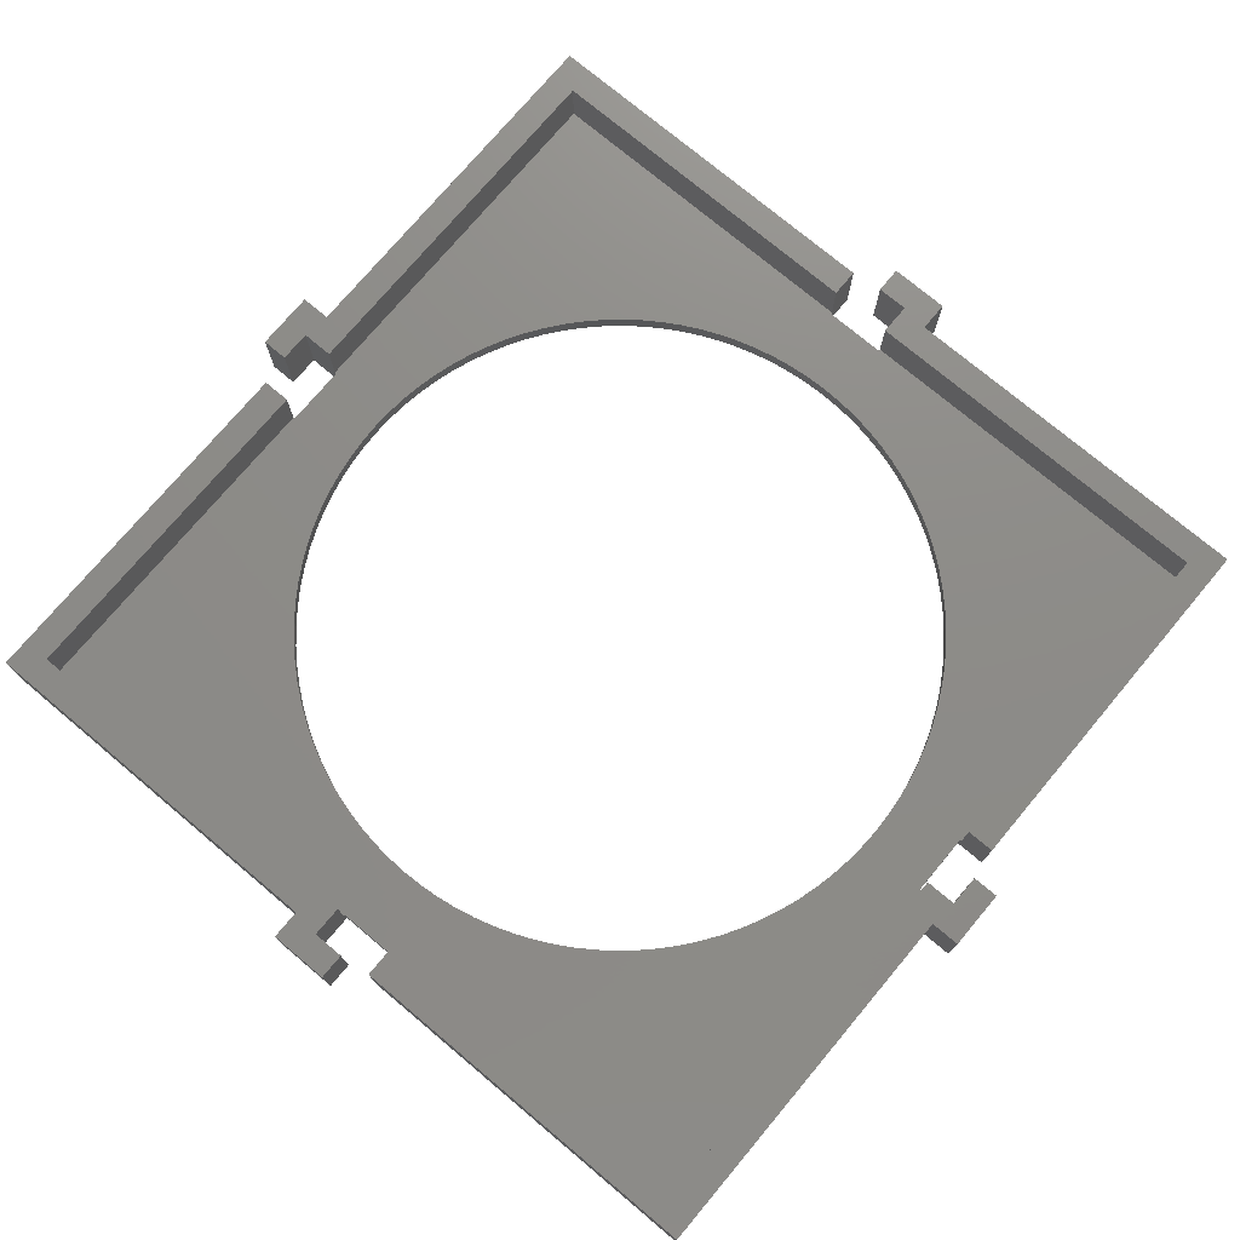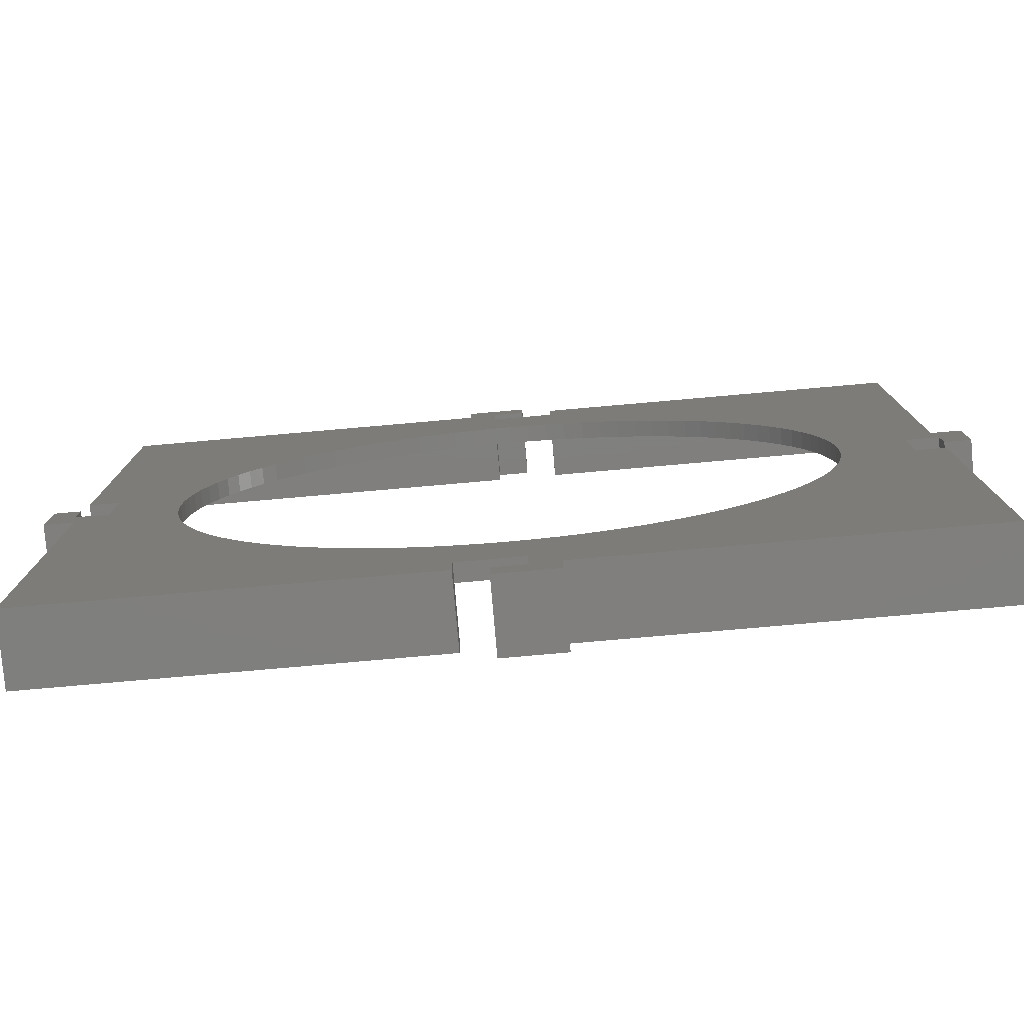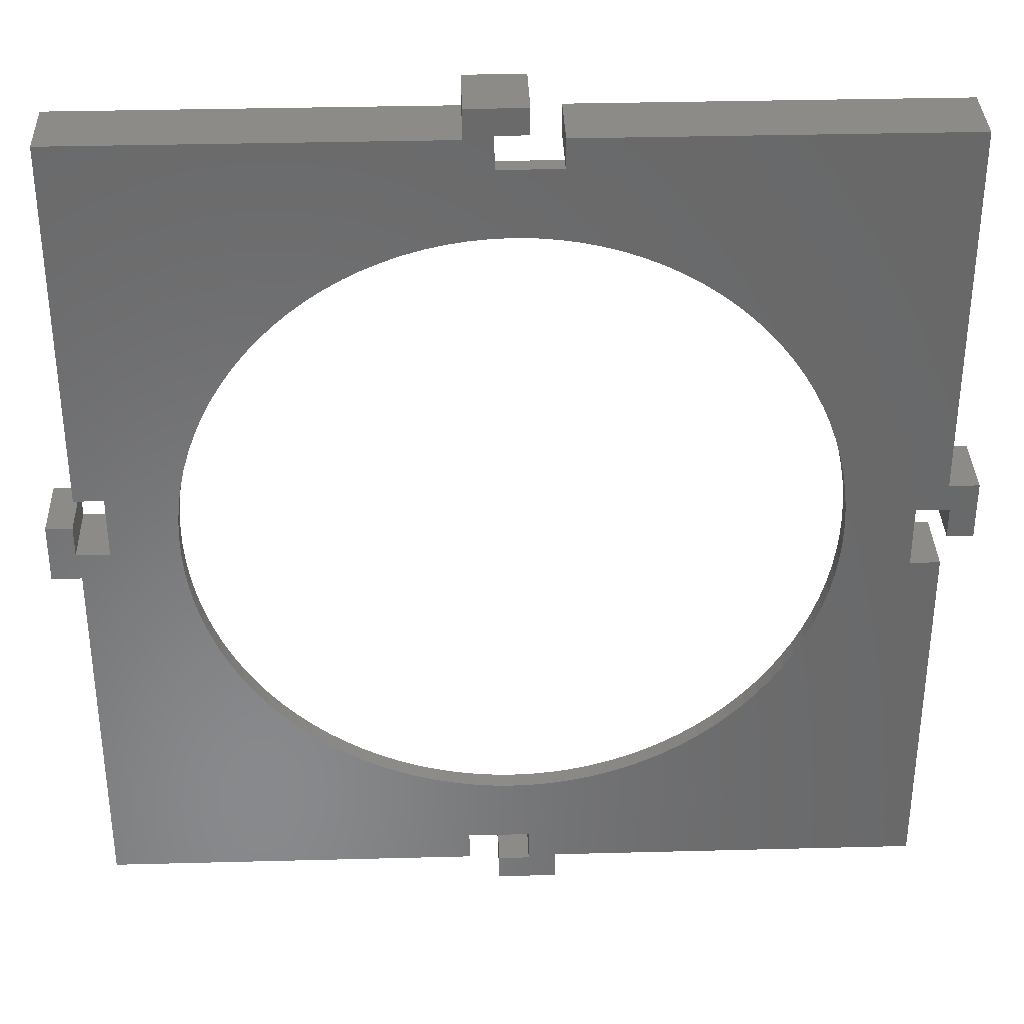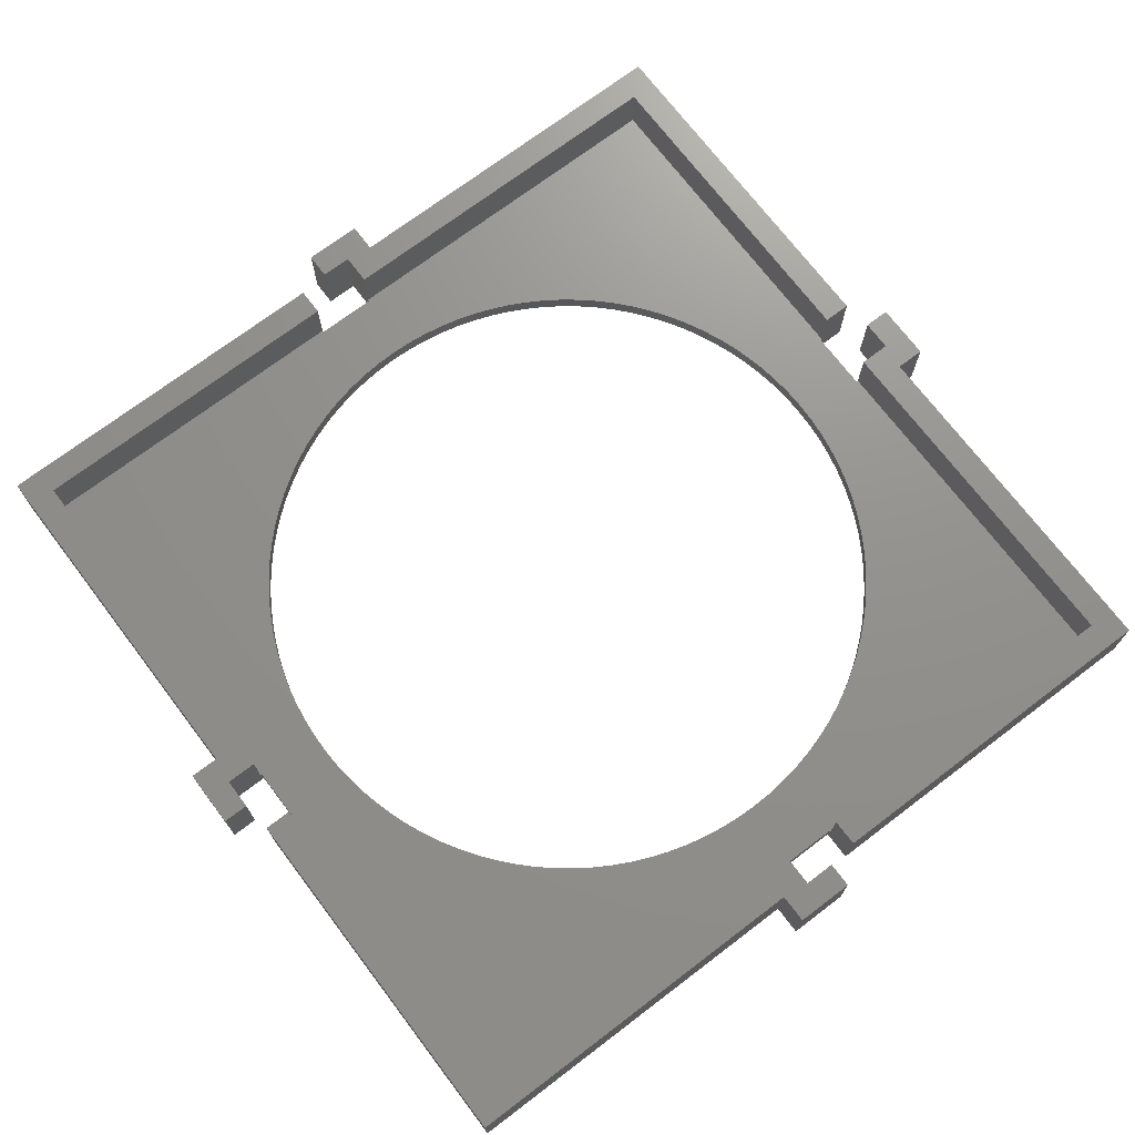
<metadata>
{"format":"stl","ext":"stl","renderer":"f3d","projection":"perspective","resolution":1024,"background":"white","views":[{"elev":75.1,"azim":-50.0,"up":"+Z"},{"elev":-79.4,"azim":-175.0,"up":"+Y"},{"elev":34.7,"azim":178.0,"up":"+Y"},{"elev":71.9,"azim":52.8,"up":"+Z"}]}
</metadata>
<code>
# stl→obj: 296 verts, 592 faces
v 48.2 0 4
v 48.2 21.55 0
v 48.2 21.55 4
v 48.2 0 0
v 48.2 26.75 4
v 48.2 48.2 0
v 48.2 48.2 4
v 48.2 26.75 0
v 21.45 48.2 4
v 1.6 46.6 4
v 21.45 46.6 4
v 0 48.2 4
v 0 26.65 4
v 1.6 25.05 4
v -0.2 25.05 4
v -1.7 26.65 4
v -1.7 23.25 4
v -0.2 23.25 4
v 1.6 21.45 4
v 0 21.45 4
v 1.6 1.6 4
v 23.15 1.6 4
v 21.55 0 4
v 23.15 -0.2 4
v 0 0 4
v 24.95 -1.7 4
v 24.95 -0.2 4
v 21.55 -1.7 4
v 48.4 23.15 4
v 49.9 24.95 4
v 48.4 24.95 4
v 49.9 21.55 4
v 46.6 23.15 4
v 46.6 1.6 4
v 26.75 0 4
v 26.75 1.6 4
v 26.65 49.9 4
v 25.05 48.4 4
v 26.65 48.2 4
v 23.25 49.9 4
v 23.25 48.4 4
v 46.6 46.6 4
v 25.05 46.6 4
v 46.6 26.75 4
v -0.2 23.25 0
v -1.7 23.25 0
v -0.2 25.05 0
v 24.95 -1.7 0
v 23.15 -0.2 0
v 24.95 -0.2 0
v 21.55 0 0
v 23.15 1.7 0
v 20.63 5.928 0
v 21.55 -1.7 0
v 21.78 5.746 0
v 22.94 5.637 0
v 19.5 6.181 0
v 18.38 6.505 0
v 17.29 6.899 0
v 16.22 7.361 0
v 15.19 7.888 0
v 0 0 0
v 14.19 8.48 0
v 13.23 9.133 0
v 12.31 9.845 0
v 11.44 10.61 0
v 1.7 25.05 0
v 5.637 22.94 0
v 1.7 21.45 0
v 5.746 21.78 0
v 5.928 20.63 0
v 6.181 19.5 0
v 6.505 18.38 0
v 6.899 17.29 0
v 0 21.45 0
v 7.361 16.22 0
v 7.888 15.19 0
v 8.48 14.19 0
v 9.133 13.23 0
v 9.845 12.31 0
v 10.61 11.44 0
v 24.1 42.6 0
v 25.05 46.5 0
v 25.26 42.56 0
v 22.94 42.56 0
v 21.45 46.5 0
v 21.78 42.45 0
v 20.63 42.27 0
v 19.5 42.02 0
v 18.38 41.69 0
v 17.29 41.3 0
v 21.45 48.2 0
v 16.22 40.84 0
v 15.19 40.31 0
v 0 48.2 0
v 14.19 39.72 0
v 13.23 39.07 0
v 12.31 38.35 0
v 11.44 37.59 0
v 10.61 36.76 0
v 5.6 24.1 0
v 5.637 25.26 0
v 5.746 26.42 0
v 5.928 27.57 0
v 0 26.65 0
v 6.181 28.7 0
v 6.505 29.82 0
v 6.899 30.91 0
v 7.361 31.98 0
v 7.888 33.01 0
v 8.48 34.01 0
v 9.133 34.97 0
v 9.845 35.89 0
v 40.84 16.22 0
v 42.56 25.26 0
v 46.5 23.15 0
v 42.6 24.1 0
v 41.69 18.38 0
v 41.3 17.29 0
v 42.56 22.94 0
v 42.45 21.78 0
v 42.27 20.63 0
v 42.02 19.5 0
v 40.31 15.19 0
v 39.72 14.19 0
v 39.07 13.23 0
v 38.35 12.31 0
v 37.59 11.44 0
v 36.76 10.61 0
v 35.89 9.845 0
v 34.97 9.133 0
v 34.01 8.48 0
v 33.01 7.888 0
v 31.98 7.361 0
v 26.75 0 0
v 30.91 6.899 0
v 26.75 1.7 0
v 29.82 6.505 0
v 28.7 6.181 0
v 27.57 5.928 0
v 26.42 5.746 0
v 25.26 5.637 0
v 24.1 5.6 0
v 49.9 21.55 0
v 48.4 23.15 0
v 49.9 24.95 0
v 48.4 24.95 0
v 41.3 30.91 0
v 46.5 26.75 0
v 42.45 26.42 0
v 42.27 27.57 0
v 42.02 28.7 0
v 41.69 29.82 0
v 40.84 31.98 0
v 40.31 33.01 0
v 39.72 34.01 0
v 39.07 34.97 0
v 38.35 35.89 0
v 37.59 36.76 0
v 36.76 37.59 0
v 35.89 38.35 0
v 34.97 39.07 0
v 34.01 39.72 0
v 33.01 40.31 0
v 31.98 40.84 0
v 26.65 48.2 0
v 30.91 41.3 0
v 29.82 41.69 0
v 28.7 42.02 0
v 27.57 42.27 0
v 26.42 42.45 0
v 25.05 48.4 0
v 26.65 49.9 0
v 23.25 49.9 0
v 23.25 48.4 0
v -1.7 26.65 0
v 46.6 26.75 1
v 46.6 46.6 1
v 46.6 1.6 1
v 46.6 23.15 1
v 18.38 41.69 1
v 21.45 46.5 1
v 21.45 46.6 1
v 19.5 42.02 1
v 20.63 42.27 1
v 17.29 41.3 1
v 16.22 40.84 1
v 1.6 46.6 1
v 15.19 40.31 1
v 14.19 39.72 1
v 13.23 39.07 1
v 12.31 38.35 1
v 5.637 25.26 1
v 1.7 25.05 1
v 5.6 24.1 1
v 5.746 26.42 1
v 5.928 27.57 1
v 6.181 28.7 1
v 1.6 25.05 1
v 6.505 29.82 1
v 6.899 30.91 1
v 7.361 31.98 1
v 7.888 33.01 1
v 8.48 34.01 1
v 9.133 34.97 1
v 11.44 37.59 1
v 10.61 36.76 1
v 9.845 35.89 1
v 26.42 5.746 1
v 26.75 1.7 1
v 27.57 5.928 1
v 25.26 5.637 1
v 23.15 1.7 1
v 24.1 5.6 1
v 22.94 5.637 1
v 21.78 5.746 1
v 20.63 5.928 1
v 19.5 6.181 1
v 23.15 1.6 1
v 18.38 6.505 1
v 17.29 6.899 1
v 1.6 1.6 1
v 16.22 7.361 1
v 15.19 7.888 1
v 14.19 8.48 1
v 13.23 9.133 1
v 5.637 22.94 1
v 1.7 21.45 1
v 5.746 21.78 1
v 5.928 20.63 1
v 6.181 19.5 1
v 6.505 18.38 1
v 6.899 17.29 1
v 1.6 21.45 1
v 7.361 16.22 1
v 7.888 15.19 1
v 8.48 14.19 1
v 9.133 13.23 1
v 9.845 12.31 1
v 12.31 9.845 1
v 11.44 10.61 1
v 10.61 11.44 1
v 40.84 31.98 1
v 42.56 25.26 1
v 46.5 23.15 1
v 46.5 26.75 1
v 41.3 30.91 1
v 42.6 24.1 1
v 42.45 26.42 1
v 42.27 27.57 1
v 42.02 28.7 1
v 41.69 29.82 1
v 40.31 33.01 1
v 39.72 34.01 1
v 39.07 34.97 1
v 38.35 35.89 1
v 37.59 36.76 1
v 36.76 37.59 1
v 35.89 38.35 1
v 34.97 39.07 1
v 34.01 39.72 1
v 33.01 40.31 1
v 31.98 40.84 1
v 30.91 41.3 1
v 25.05 46.6 1
v 29.82 41.69 1
v 28.7 42.02 1
v 25.05 46.5 1
v 27.57 42.27 1
v 26.42 42.45 1
v 25.26 42.56 1
v 24.1 42.6 1
v 22.94 42.56 1
v 21.78 42.45 1
v 42.02 19.5 1
v 42.56 22.94 1
v 42.45 21.78 1
v 42.27 20.63 1
v 41.69 18.38 1
v 41.3 17.29 1
v 40.84 16.22 1
v 40.31 15.19 1
v 39.72 14.19 1
v 39.07 13.23 1
v 38.35 12.31 1
v 37.59 11.44 1
v 36.76 10.61 1
v 35.89 9.845 1
v 34.97 9.133 1
v 34.01 8.48 1
v 33.01 7.888 1
v 31.98 7.361 1
v 26.75 1.6 1
v 30.91 6.899 1
v 29.82 6.505 1
v 28.7 6.181 1
f 1 2 3
f 2 1 4
f 5 6 7
f 6 5 8
f 9 10 11
f 12 10 9
f 13 10 12
f 10 13 14
f 13 15 14
f 16 15 13
f 17 15 16
f 15 17 18
f 19 20 21
f 22 23 24
f 21 23 22
f 21 25 23
f 25 21 20
f 24 26 27
f 28 24 23
f 24 28 26
f 29 30 31
f 30 29 32
f 29 3 32
f 33 3 29
f 34 3 33
f 3 34 1
f 35 34 36
f 34 35 1
f 37 38 39
f 40 38 37
f 38 40 41
f 7 42 5
f 39 42 7
f 39 43 42
f 43 39 38
f 5 42 44
f 45 46 47
f 48 49 50
f 51 52 49
f 53 52 51
f 54 49 48
f 51 49 54
f 52 55 56
f 52 53 55
f 51 57 53
f 51 58 57
f 51 59 58
f 51 60 59
f 51 61 60
f 62 61 51
f 61 62 63
f 63 62 64
f 64 62 65
f 65 62 66
f 67 68 69
f 70 69 68
f 71 69 70
f 72 69 71
f 73 69 72
f 74 69 73
f 75 74 76
f 75 76 77
f 62 77 78
f 62 78 79
f 62 79 80
f 62 80 81
f 66 62 81
f 77 62 75
f 74 75 69
f 82 83 84
f 85 83 82
f 86 85 87
f 85 86 83
f 88 86 87
f 89 86 88
f 90 86 89
f 91 86 90
f 86 91 92
f 93 92 91
f 94 92 93
f 95 94 96
f 95 96 97
f 95 97 98
f 95 98 99
f 95 99 100
f 68 67 101
f 101 67 102
f 102 67 103
f 103 67 104
f 105 104 67
f 104 105 106
f 106 105 107
f 107 105 108
f 108 105 109
f 109 105 110
f 95 110 105
f 110 95 111
f 111 95 112
f 112 95 113
f 113 95 100
f 94 95 92
f 114 2 4
f 115 116 117
f 118 2 119
f 116 120 117
f 116 121 120
f 116 122 121
f 2 122 116
f 122 2 123
f 123 2 118
f 2 114 119
f 4 124 114
f 4 125 124
f 4 126 125
f 4 127 126
f 4 128 127
f 4 129 128
f 4 130 129
f 4 131 130
f 4 132 131
f 4 133 132
f 4 134 133
f 135 134 4
f 134 135 136
f 137 136 135
f 136 137 138
f 138 137 139
f 139 137 140
f 137 141 140
f 137 142 141
f 52 142 137
f 142 52 143
f 143 52 56
f 144 145 146
f 2 145 144
f 145 2 116
f 146 145 147
f 148 8 149
f 116 115 149
f 150 149 115
f 151 149 150
f 152 149 151
f 153 149 152
f 148 149 153
f 8 148 154
f 8 154 6
f 155 6 154
f 156 6 155
f 157 6 156
f 158 6 157
f 159 6 158
f 160 6 159
f 161 6 160
f 162 6 161
f 163 6 162
f 164 6 163
f 165 6 164
f 166 165 167
f 166 167 168
f 166 168 169
f 166 169 170
f 165 166 6
f 83 170 171
f 170 83 166
f 83 171 84
f 172 166 83
f 166 172 173
f 174 172 175
f 172 174 173
f 47 105 67
f 176 47 46
f 47 176 105
f 105 12 95
f 12 105 13
f 62 20 75
f 20 62 25
f 6 39 7
f 39 6 166
f 92 12 9
f 12 92 95
f 62 23 25
f 23 62 51
f 135 1 35
f 1 135 4
f 39 173 37
f 173 39 166
f 175 40 174
f 40 175 41
f 173 40 37
f 40 173 174
f 32 146 30
f 146 32 144
f 146 31 30
f 31 146 147
f 2 32 3
f 32 2 144
f 26 50 27
f 50 26 48
f 54 23 51
f 23 54 28
f 54 26 28
f 26 54 48
f 46 16 176
f 16 46 17
f 105 16 13
f 16 105 176
f 46 18 17
f 18 46 45
f 177 42 178
f 42 177 44
f 179 33 180
f 33 179 34
f 181 182 183
f 182 184 185
f 182 181 184
f 183 186 181
f 183 187 186
f 188 187 183
f 187 188 189
f 189 188 190
f 190 188 191
f 191 188 192
f 193 194 195
f 196 194 193
f 197 194 196
f 198 194 197
f 199 198 200
f 199 200 201
f 188 201 202
f 188 202 203
f 188 203 204
f 188 204 205
f 192 188 206
f 188 207 206
f 188 208 207
f 188 205 208
f 201 188 199
f 198 199 194
f 209 210 211
f 212 210 209
f 213 212 214
f 212 213 210
f 215 213 214
f 216 213 215
f 217 213 216
f 218 213 217
f 213 218 219
f 220 219 218
f 221 219 220
f 222 221 223
f 222 223 224
f 222 224 225
f 222 225 226
f 194 227 195
f 228 227 194
f 227 228 229
f 229 228 230
f 230 228 231
f 231 228 232
f 232 228 233
f 234 233 228
f 233 234 235
f 222 235 234
f 235 222 236
f 236 222 237
f 237 222 238
f 238 222 239
f 221 222 219
f 240 222 226
f 241 222 240
f 242 222 241
f 239 222 242
f 243 177 178
f 244 245 246
f 247 177 243
f 245 244 248
f 246 249 244
f 246 250 249
f 246 251 250
f 246 252 251
f 246 247 252
f 177 247 246
f 178 253 243
f 178 254 253
f 178 255 254
f 178 256 255
f 178 257 256
f 178 258 257
f 178 259 258
f 178 260 259
f 178 261 260
f 178 262 261
f 178 263 262
f 178 264 263
f 265 264 178
f 264 265 266
f 266 265 267
f 268 267 265
f 267 268 269
f 269 268 270
f 270 268 271
f 268 272 271
f 268 273 272
f 182 273 268
f 273 182 274
f 274 182 185
f 275 180 245
f 276 245 248
f 277 245 276
f 278 245 277
f 275 245 278
f 180 275 279
f 180 279 280
f 180 280 179
f 281 179 280
f 282 179 281
f 283 179 282
f 284 179 283
f 285 179 284
f 286 179 285
f 287 179 286
f 288 179 287
f 289 179 288
f 290 179 289
f 291 179 290
f 292 179 291
f 293 292 294
f 293 294 295
f 210 295 296
f 210 296 211
f 295 210 293
f 292 293 179
f 21 234 19
f 234 21 222
f 14 188 10
f 188 14 199
f 265 42 43
f 42 265 178
f 188 11 10
f 11 188 183
f 179 36 34
f 36 179 293
f 219 21 22
f 21 219 222
f 115 249 150
f 249 115 244
f 117 244 115
f 244 117 248
f 150 250 151
f 250 150 249
f 200 108 201
f 108 200 107
f 138 296 295
f 296 138 139
f 231 71 230
f 71 231 72
f 151 251 152
f 251 151 250
f 152 252 153
f 252 152 251
f 143 215 214
f 215 143 56
f 89 185 184
f 185 89 88
f 153 247 148
f 247 153 252
f 208 100 207
f 100 208 113
f 155 254 156
f 254 155 253
f 203 111 204
f 111 203 110
f 93 186 187
f 186 93 91
f 157 256 158
f 256 157 255
f 85 272 273
f 272 85 82
f 168 264 266
f 264 168 167
f 165 262 263
f 262 165 164
f 198 107 200
f 107 198 106
f 233 73 232
f 73 233 74
f 99 192 206
f 192 99 98
f 156 255 157
f 255 156 254
f 126 283 125
f 283 126 284
f 97 190 191
f 190 97 96
f 122 277 121
f 277 122 278
f 119 279 118
f 279 119 280
f 131 290 289
f 290 131 132
f 204 112 205
f 112 204 111
f 238 78 237
f 78 238 79
f 63 226 225
f 226 63 64
f 154 253 155
f 253 154 243
f 140 209 211
f 209 140 141
f 82 271 272
f 271 82 84
f 134 294 292
f 294 134 136
f 161 258 259
f 258 161 160
f 58 221 220
f 221 58 59
f 227 101 195
f 101 227 68
f 91 181 186
f 181 91 90
f 159 258 160
f 258 159 257
f 148 243 154
f 243 148 247
f 167 263 264
f 263 167 165
f 130 289 288
f 289 130 131
f 164 261 262
f 261 164 163
f 162 259 260
f 259 162 161
f 87 273 274
f 273 87 85
f 57 220 218
f 220 57 58
f 141 212 209
f 212 141 142
f 195 102 193
f 102 195 101
f 129 286 128
f 286 129 287
f 98 191 192
f 191 98 97
f 242 80 239
f 80 242 81
f 128 285 127
f 285 128 286
f 88 274 185
f 274 88 87
f 163 260 261
f 260 163 162
f 235 74 233
f 74 235 76
f 230 70 229
f 70 230 71
f 193 103 196
f 103 193 102
f 142 214 212
f 214 142 143
f 232 72 231
f 72 232 73
f 132 291 290
f 291 132 133
f 241 81 242
f 81 241 66
f 121 276 120
f 276 121 277
f 133 292 291
f 292 133 134
f 237 77 236
f 77 237 78
f 236 76 235
f 76 236 77
f 127 284 126
f 284 127 285
f 125 282 124
f 282 125 283
f 124 281 114
f 281 124 282
f 94 187 189
f 187 94 93
f 96 189 190
f 189 96 94
f 171 269 270
f 269 171 170
f 118 275 123
f 275 118 279
f 53 218 217
f 218 53 57
f 100 206 207
f 206 100 99
f 59 223 221
f 223 59 60
f 84 270 271
f 270 84 171
f 64 240 226
f 240 64 65
f 197 106 198
f 106 197 104
f 90 184 181
f 184 90 89
f 129 288 287
f 288 129 130
f 139 211 296
f 211 139 140
f 123 278 122
f 278 123 275
f 196 104 197
f 104 196 103
f 136 295 294
f 295 136 138
f 169 266 267
f 266 169 168
f 202 110 203
f 110 202 109
f 229 68 227
f 68 229 70
f 55 217 216
f 217 55 53
f 170 267 269
f 267 170 169
f 120 248 117
f 248 120 276
f 65 241 240
f 241 65 66
f 201 109 202
f 109 201 108
f 158 257 159
f 257 158 256
f 239 79 238
f 79 239 80
f 205 113 208
f 113 205 112
f 56 216 215
f 216 56 55
f 114 280 119
f 280 114 281
f 61 225 224
f 225 61 63
f 60 224 223
f 224 60 61
f 172 265 38
f 83 265 172
f 265 83 268
f 38 265 43
f 183 9 11
f 9 183 92
f 86 183 182
f 183 86 92
f 175 38 41
f 38 175 172
f 83 182 268
f 182 83 86
f 145 31 147
f 31 145 29
f 245 149 246
f 149 245 116
f 246 149 177
f 177 5 44
f 8 177 149
f 177 8 5
f 29 180 33
f 145 180 29
f 116 180 145
f 180 116 245
f 137 293 210
f 135 293 137
f 35 293 135
f 293 35 36
f 22 24 219
f 219 52 213
f 49 219 24
f 219 49 52
f 52 210 213
f 210 52 137
f 50 24 27
f 24 50 49
f 69 194 67
f 194 69 228
f 18 47 15
f 47 18 45
f 15 199 14
f 47 199 15
f 67 199 47
f 199 67 194
f 228 69 234
f 234 20 19
f 75 234 69
f 234 75 20

</code>
